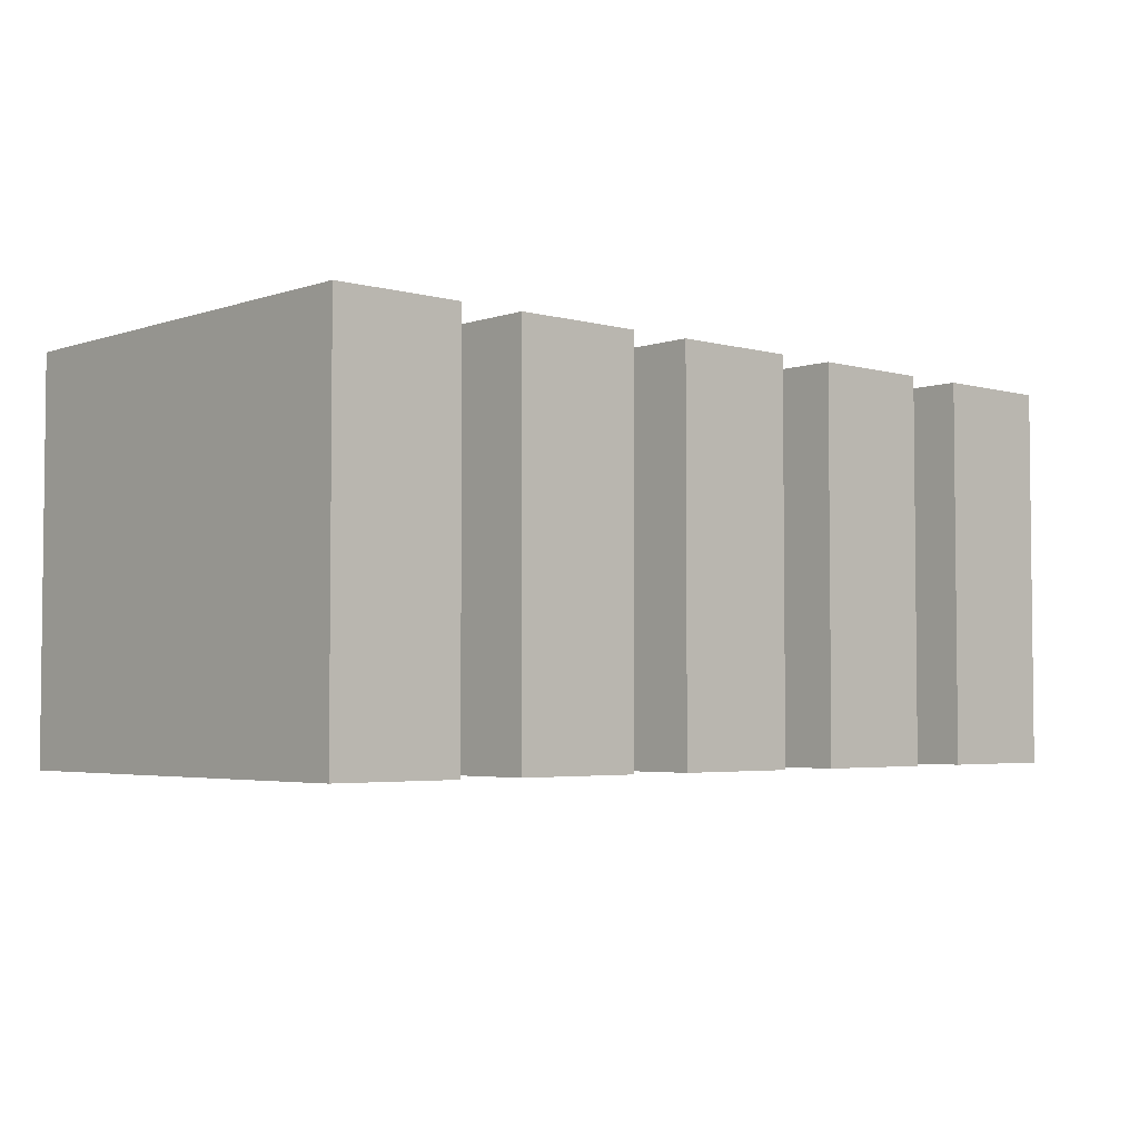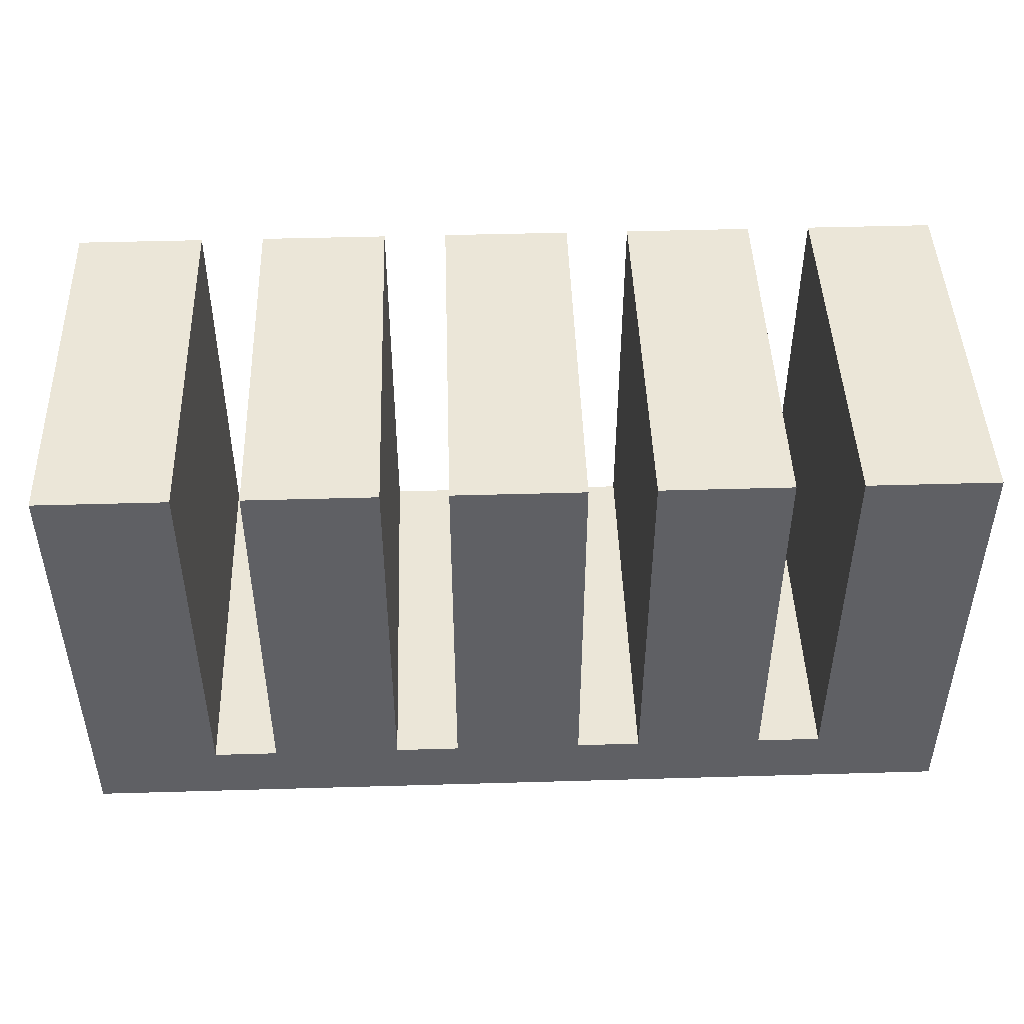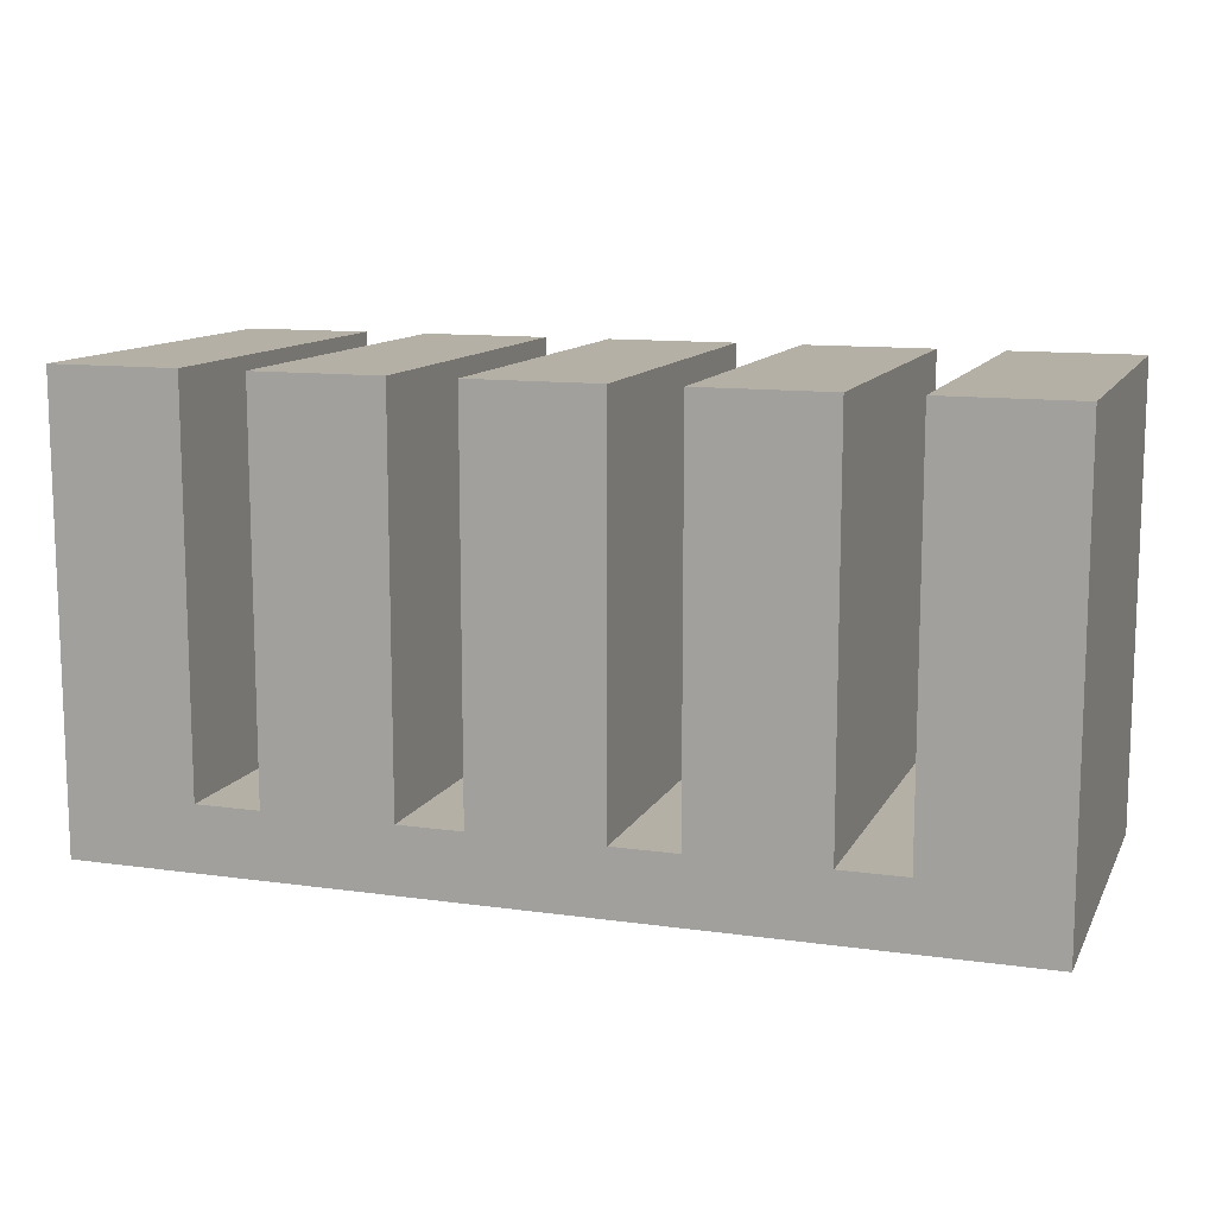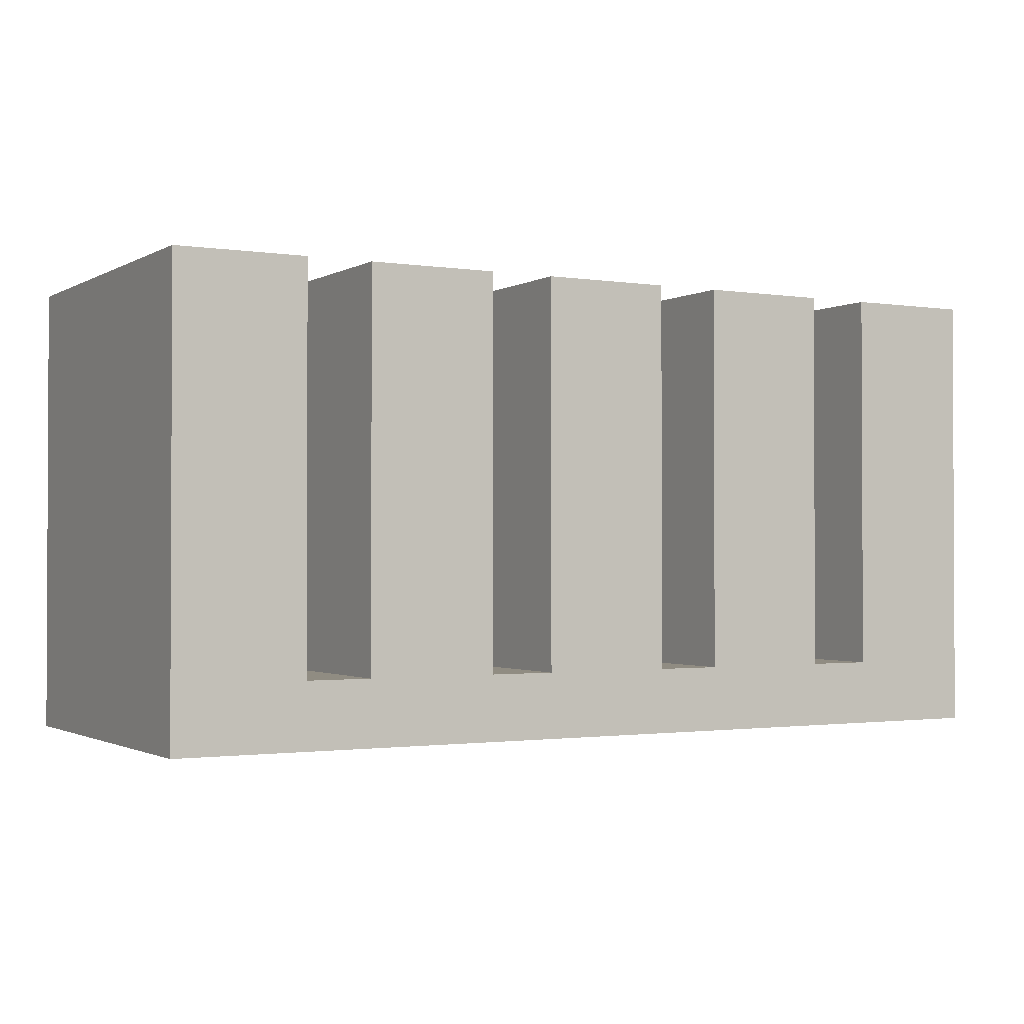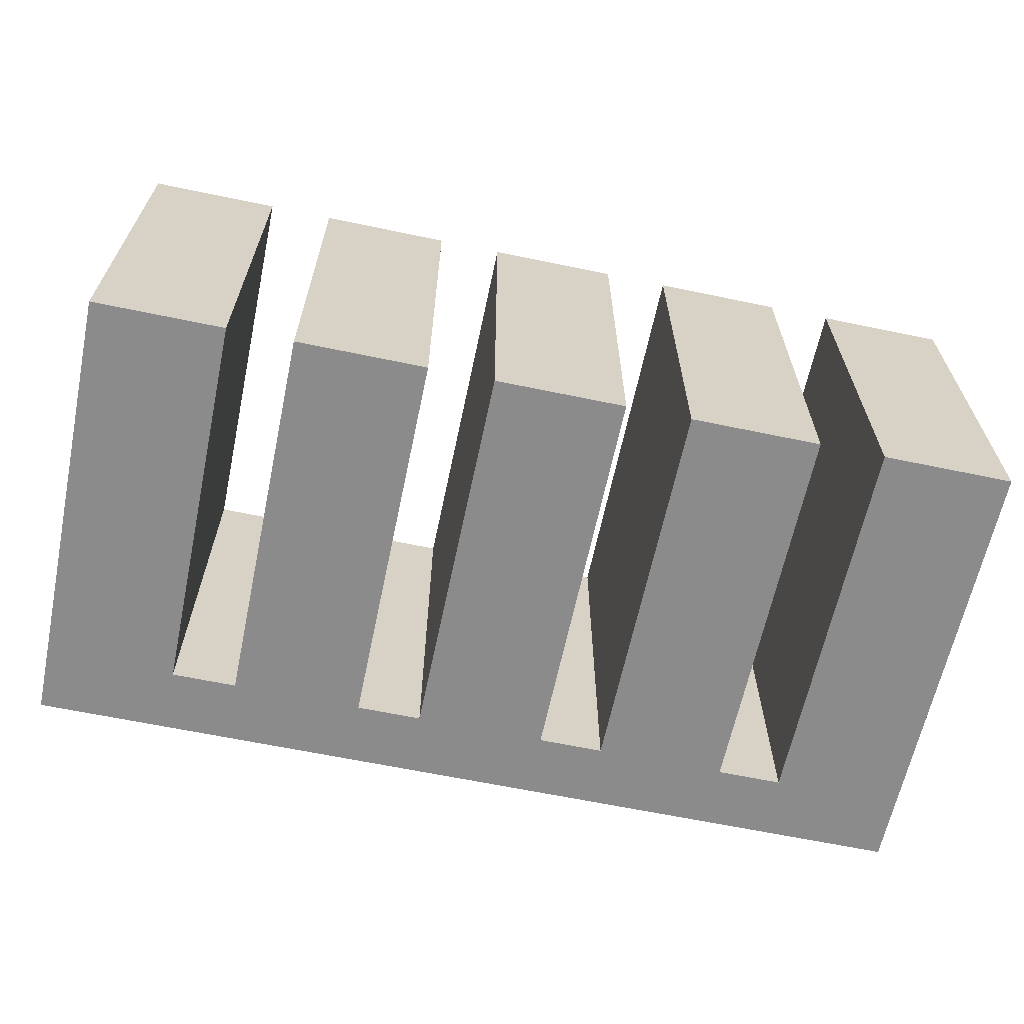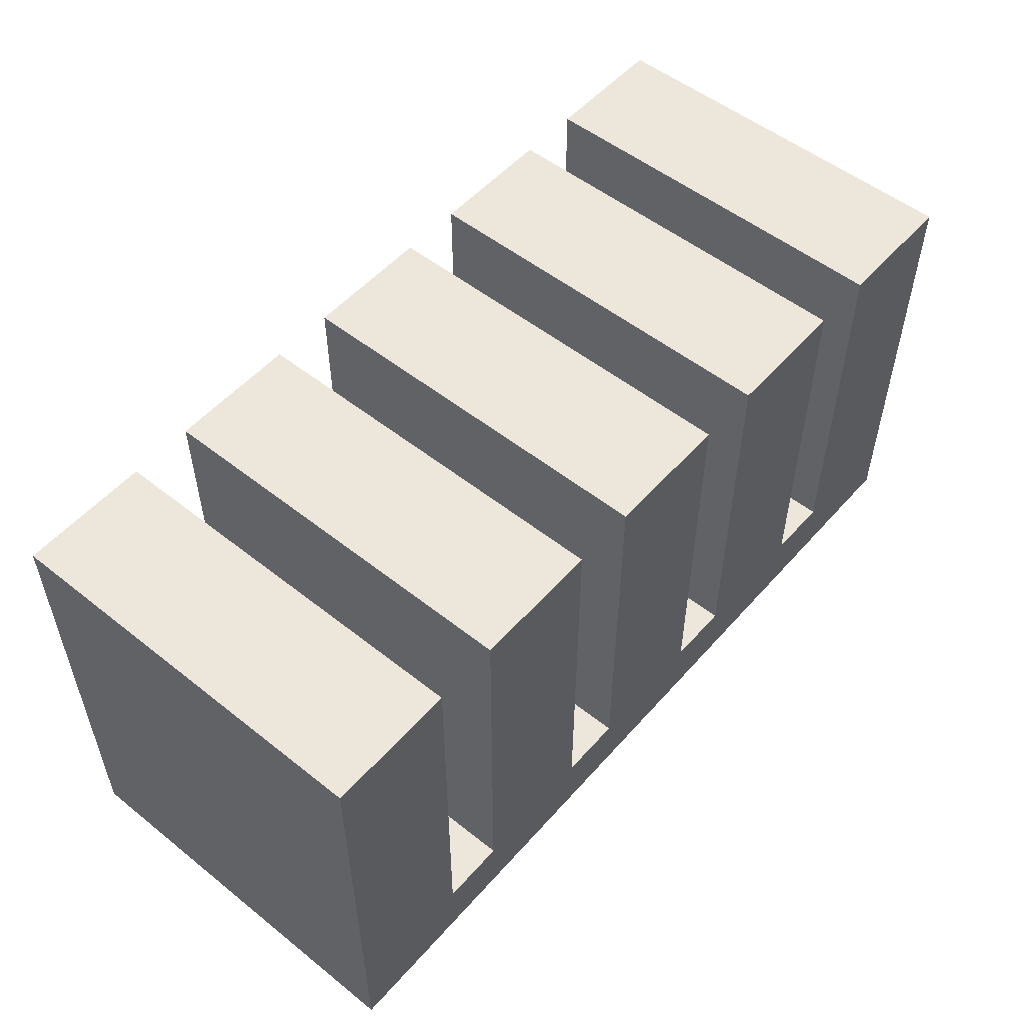
<metadata>
{"format":"obj","ext":"obj","renderer":"f3d","projection":"perspective","resolution":1024,"background":"white","views":[{"elev":-3.7,"azim":137.8,"up":"+Z"},{"elev":46.2,"azim":-1.9,"up":"+Y"},{"elev":11.7,"azim":18.6,"up":"+Y"},{"elev":-1.4,"azim":150.7,"up":"+Y"},{"elev":-63.9,"azim":168.1,"up":"+Z"},{"elev":53.2,"azim":130.3,"up":"+Y"}]}
</metadata>
<code>
v 14 -2 2
v 14 -2 -10
v 14 0 2
v 14 0 -10
v -14 -2 -10
v -14 -2 2
v -14 0 -10
v -14 0 2
v 10 -2 2
v 14 -2 2
v 14 0 2
v 10 0 2
v 14 0 -10
v 10 -2 -10
v 10 0 -10
v 14 -2 -10
v 14 12 -10
v 10 12 -10
v 10 12 2
v 14 12 2
v 10 -2 2
v 14 -2 -10
v 14 -2 2
v 10 -2 -10
v 8 -2 2
v 8 0 2
v 8 -2 -10
v 8 0 -10
v 10 0 -10
v 8 0 -10
v 8 0 2
v 10 0 2
v 8 -2 2
v 8 -2 -10
v 4 -2 2
v 4 0 2
v 4 -2 -10
v 4 0 -10
v 8 12 -10
v 4 12 -10
v 4 12 2
v 8 12 2
v 4 -2 2
v 4 -2 -10
v 2 -2 2
v 2 0 2
v 2 -2 -10
v 2 0 -10
v 4 0 -10
v 2 0 -10
v 2 0 2
v 4 0 2
v 2 -2 2
v 2 -2 -10
v -2 -2 2
v -2 0 2
v -2 -2 -10
v -2 0 -10
v 2 12 -10
v -2 12 -10
v -2 12 2
v 2 12 2
v -2 -2 2
v -2 -2 -10
v -4 -2 2
v -4 0 2
v -4 -2 -10
v -4 0 -10
v -2 0 -10
v -4 0 -10
v -4 0 2
v -2 0 2
v -4 -2 2
v -4 -2 -10
v -8 -2 2
v -8 0 2
v -8 -2 -10
v -8 0 -10
v -4 12 -10
v -8 12 -10
v -8 12 2
v -4 12 2
v -8 -2 2
v -8 -2 -10
v -14 -2 2
v -10 -2 2
v -10 0 2
v -14 0 2
v -10 0 -10
v -14 -2 -10
v -14 0 -10
v -10 -2 -10
v -8 0 -10
v -10 0 -10
v -10 0 2
v -8 0 2
v -10 12 -10
v -14 12 -10
v -14 12 2
v -10 12 2
v -10 -2 2
v -10 -2 -10
v -14 -2 2
v -14 -2 -10
v -10 12 -10
v -14 12 -10
v -14 12 -10
v -14 12 2
v -10 0 2
v -10 0 -10
v -10 12 2
v -10 12 -10
v -14 12 2
v -10 12 2
v -4 12 -10
v -8 12 -10
v -8 0 -10
v -8 0 2
v -8 12 -10
v -8 12 2
v -4 0 2
v -4 0 -10
v -4 12 2
v -4 12 -10
v -8 12 2
v -4 12 2
v 2 12 -10
v -2 12 -10
v -2 0 -10
v -2 0 2
v -2 12 -10
v -2 12 2
v 2 0 2
v 2 0 -10
v 2 12 2
v 2 12 -10
v -2 12 2
v 2 12 2
v 8 12 -10
v 4 12 -10
v 4 0 -10
v 4 0 2
v 4 12 -10
v 4 12 2
v 8 0 2
v 8 0 -10
v 8 12 2
v 8 12 -10
v 4 12 2
v 8 12 2
v 14 12 -10
v 10 12 -10
v 10 0 -10
v 10 0 2
v 10 12 -10
v 10 12 2
v 14 12 2
v 14 12 -10
v 10 12 2
v 14 12 2
g submesh0
f 1 2 3
f 2 4 3
f 5 6 7
f 6 8 7
f 9 10 11
f 12 9 11
f 13 14 15
f 13 16 14
f 17 18 19
f 20 17 19
f 21 22 23
f 21 24 22
f 25 9 12
f 26 25 12
f 15 27 28
f 15 14 27
f 29 30 31
f 32 29 31
f 33 24 21
f 33 34 24
f 35 25 26
f 36 35 26
f 28 37 38
f 28 27 37
f 39 40 41
f 42 39 41
f 43 34 33
f 43 44 34
f 45 35 36
f 46 45 36
f 38 47 48
f 38 37 47
f 49 50 51
f 52 49 51
f 53 44 43
f 53 54 44
f 55 45 46
f 56 55 46
f 48 57 58
f 48 47 57
f 59 60 61
f 62 59 61
f 63 54 53
f 63 64 54
f 65 55 56
f 66 65 56
f 58 67 68
f 58 57 67
f 69 70 71
f 72 69 71
f 73 64 63
f 73 74 64
f 75 65 66
f 76 75 66
f 68 77 78
f 68 67 77
f 79 80 81
f 82 79 81
f 83 74 73
f 83 84 74
f 85 86 87
f 88 85 87
f 86 75 76
f 87 86 76
f 89 90 91
f 89 92 90
f 78 92 89
f 78 77 92
f 93 94 95
f 96 93 95
f 97 98 99
f 100 97 99
f 101 84 83
f 101 102 84
f 103 102 101
f 103 104 102
f 89 91 105
f 91 106 105
f 7 8 107
f 8 108 107
f 109 110 111
f 110 112 111
f 88 87 113
f 87 114 113
f 68 78 115
f 78 116 115
f 117 118 119
f 118 120 119
f 121 122 123
f 122 124 123
f 76 66 125
f 66 126 125
f 48 58 127
f 58 128 127
f 129 130 131
f 130 132 131
f 133 134 135
f 134 136 135
f 56 46 137
f 46 138 137
f 28 38 139
f 38 140 139
f 141 142 143
f 142 144 143
f 145 146 147
f 146 148 147
f 36 26 149
f 26 150 149
f 13 15 151
f 15 152 151
f 153 154 155
f 154 156 155
f 3 4 157
f 4 158 157
f 12 11 159
f 11 160 159

</code>
